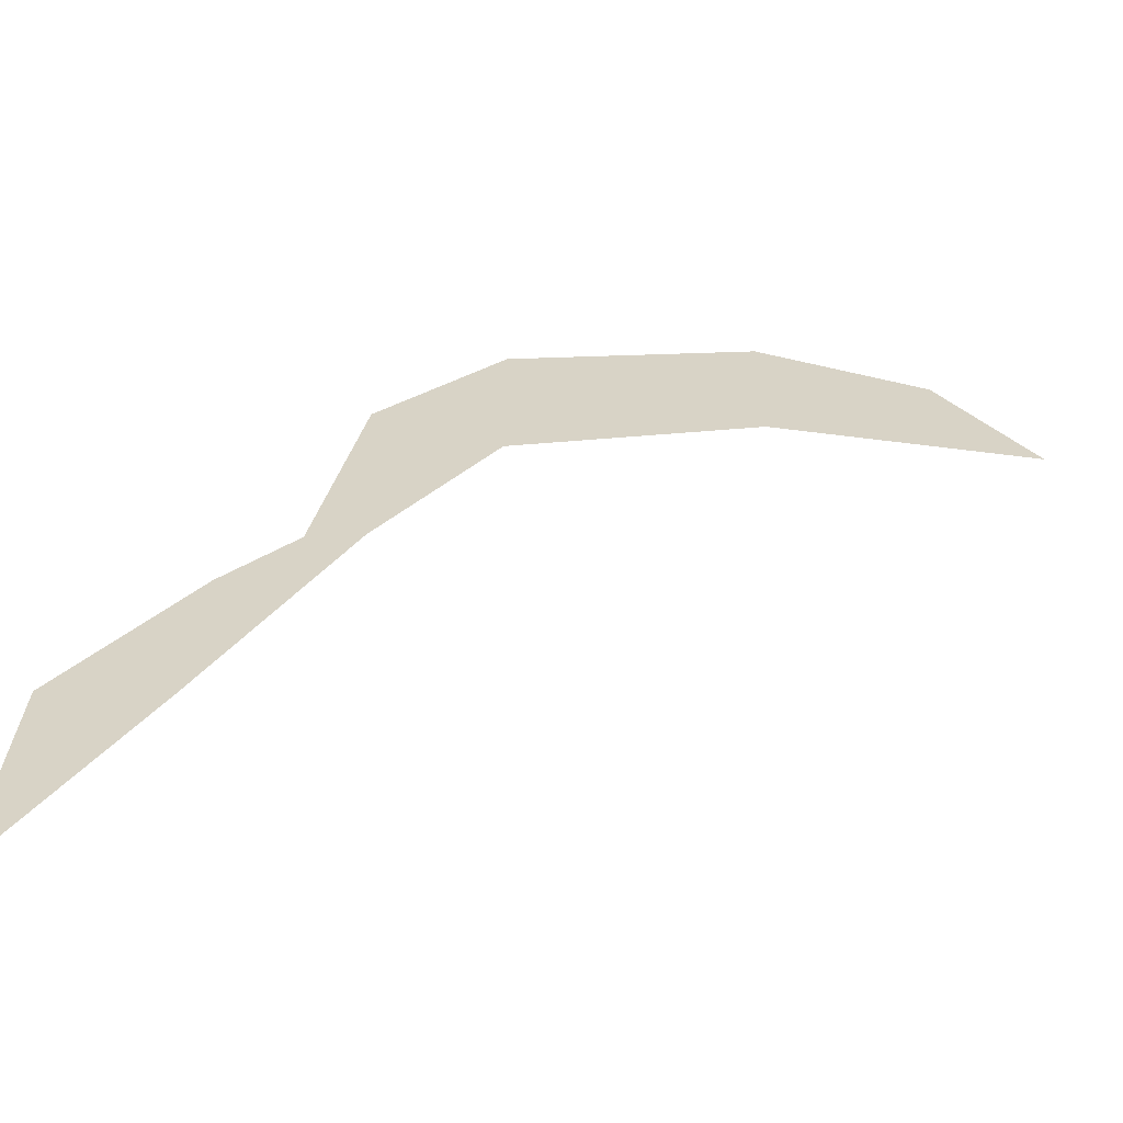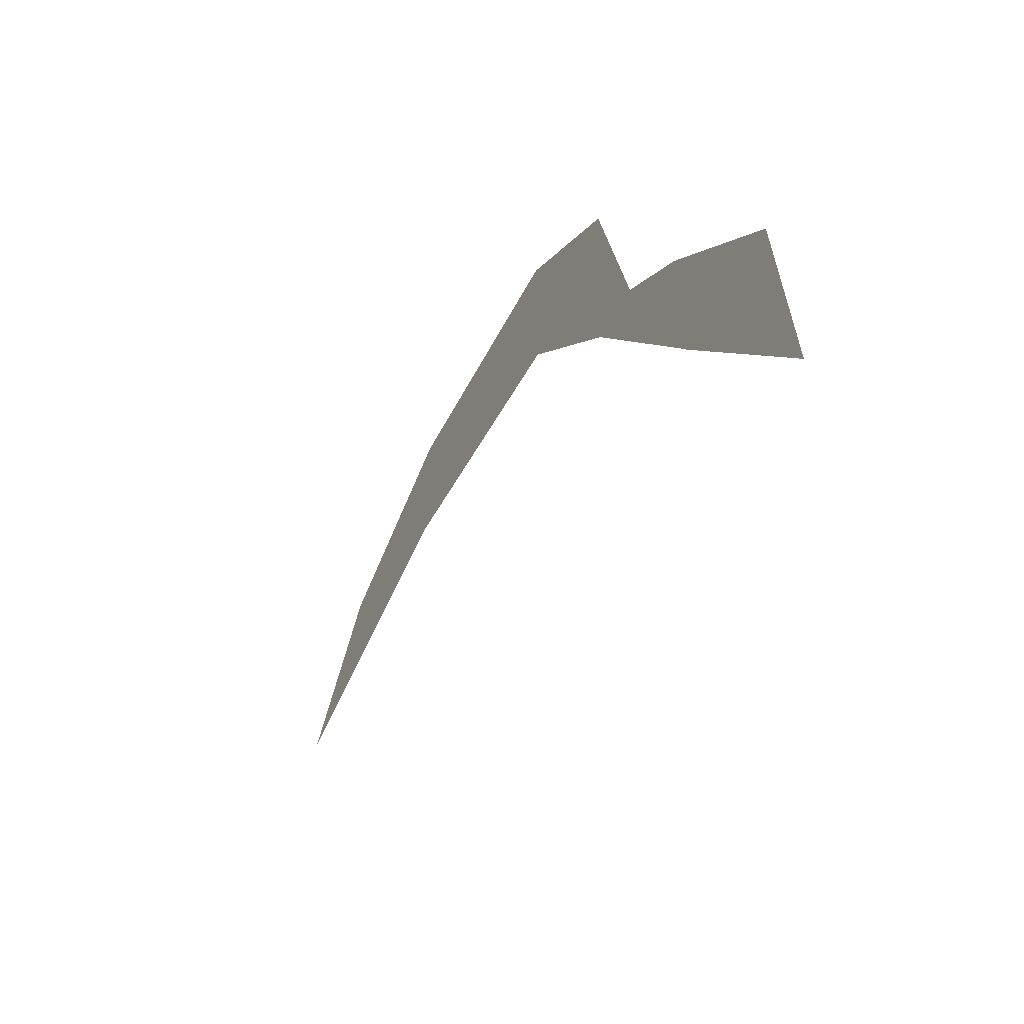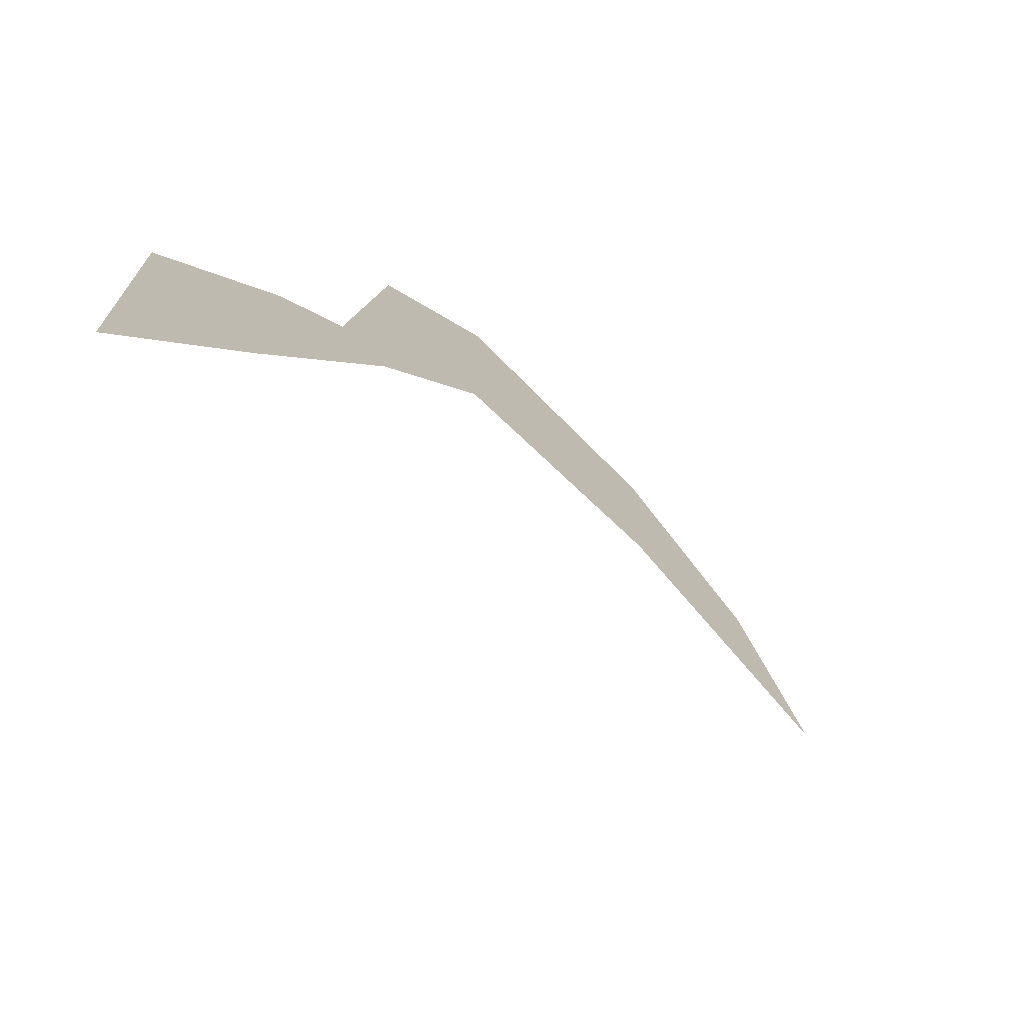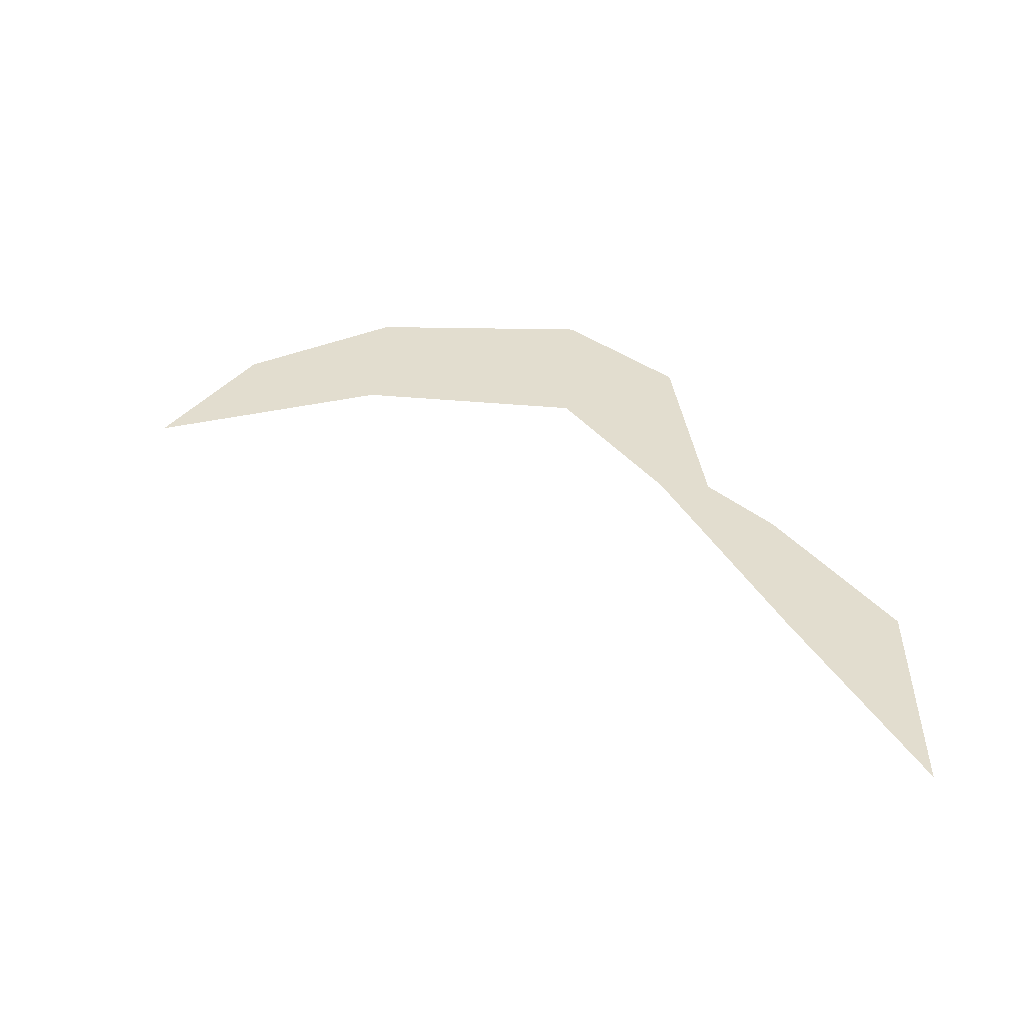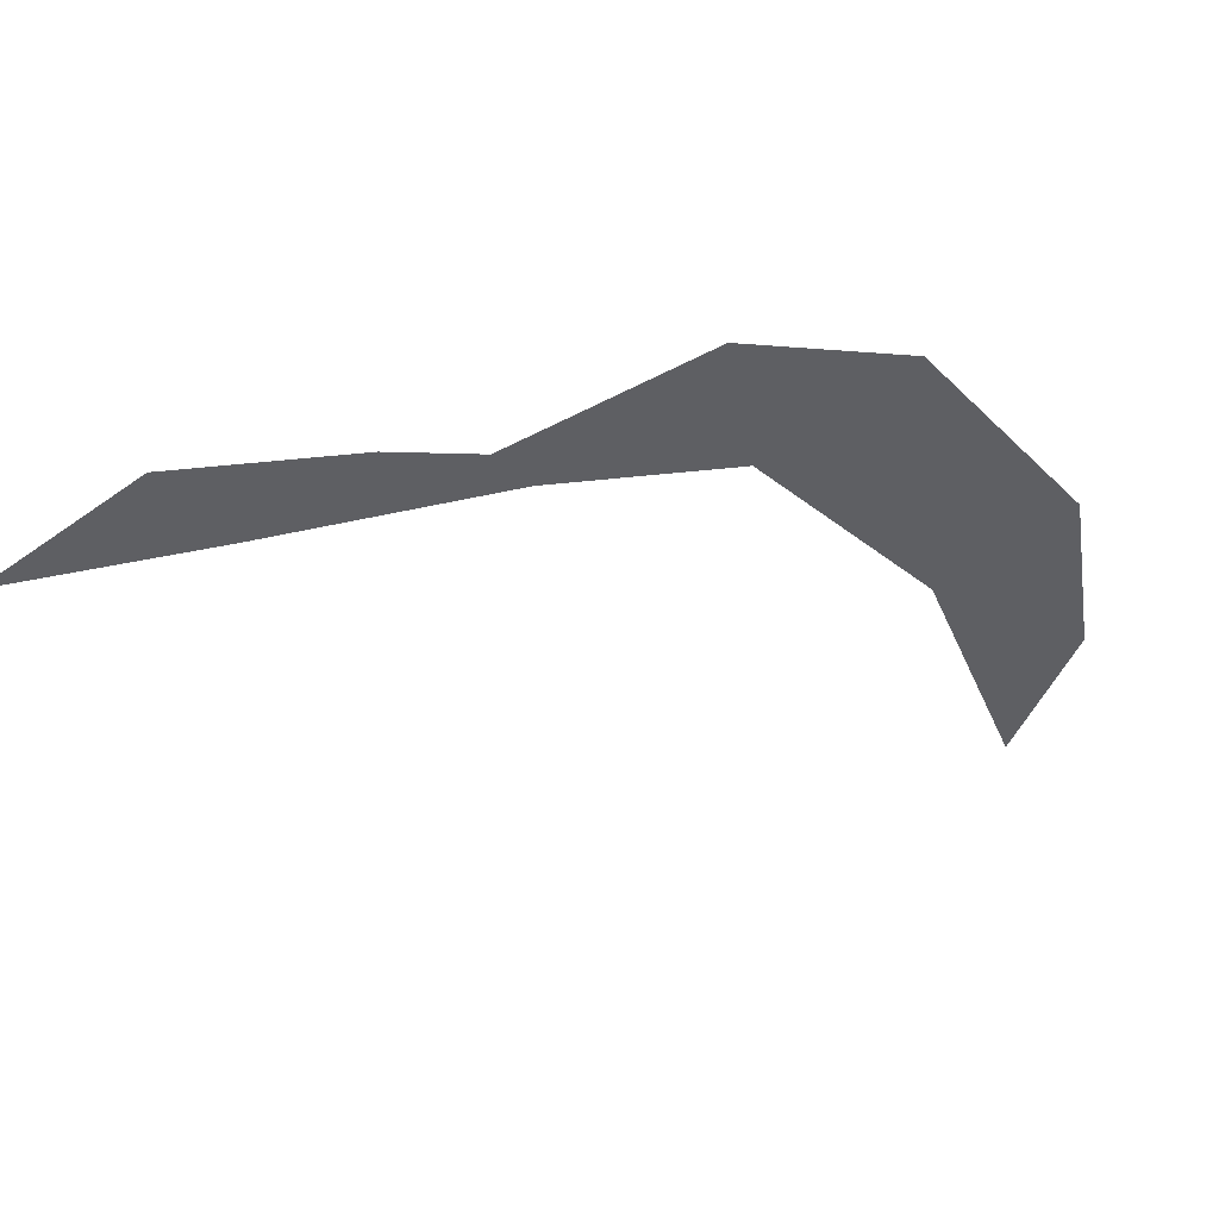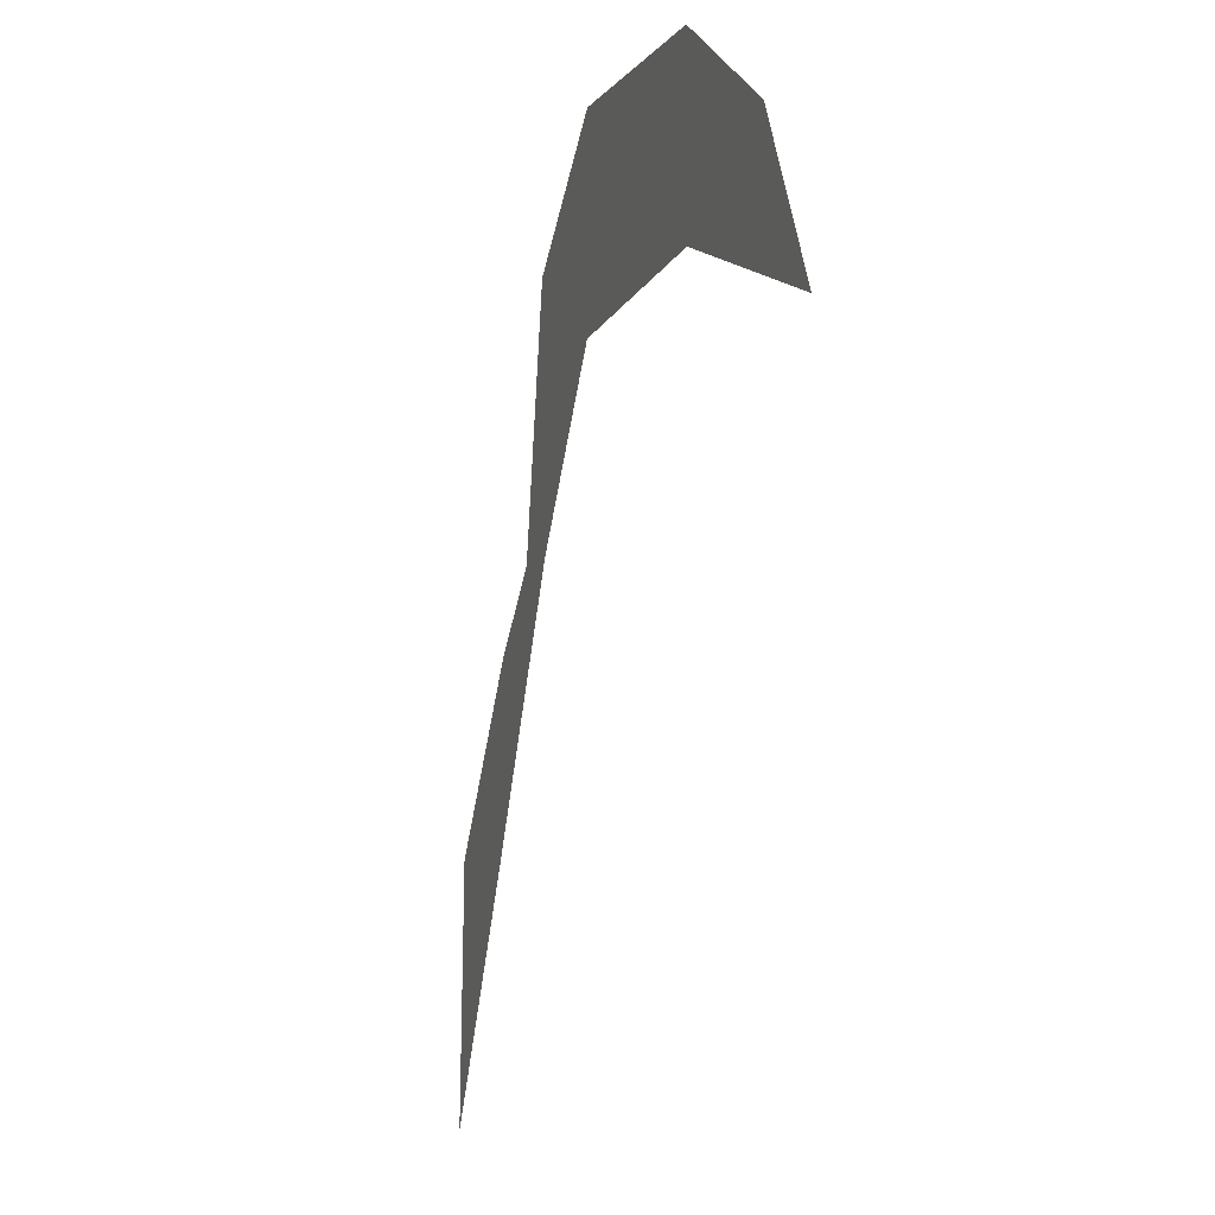
<metadata>
{"format":"obj","ext":"obj","renderer":"f3d","projection":"perspective","resolution":1024,"background":"white","views":[{"elev":-61.4,"azim":-177.2,"up":"+Y"},{"elev":-59.0,"azim":61.4,"up":"+Y"},{"elev":-68.4,"azim":134.6,"up":"+Y"},{"elev":35.0,"azim":3.4,"up":"+Z"},{"elev":-41.8,"azim":133.1,"up":"+Z"},{"elev":-7.7,"azim":-108.0,"up":"+Y"}]}
</metadata>
<code>
v 15.01 45 13
v 15 45.01 13
v 14.48 46 13
v 14 46.67 13
v 13 46.74 13
v 12 46.36 13
v 12.35 47 13
v 13 47.43 13
v 14 47.47 13
v 14.52 47 13
v 14.71 46 13
v 15 45.71 13
v 15.51 45 13
v 15.56 44 13
f 10 3 11
f 2 12 3
f 10 4 3
f 9 4 10
f 7 5 8
f 7 6 5
f 8 5 9
f 9 5 4
f 2 13 12
f 11 3 12
f 2 1 13
f 13 1 14

</code>
